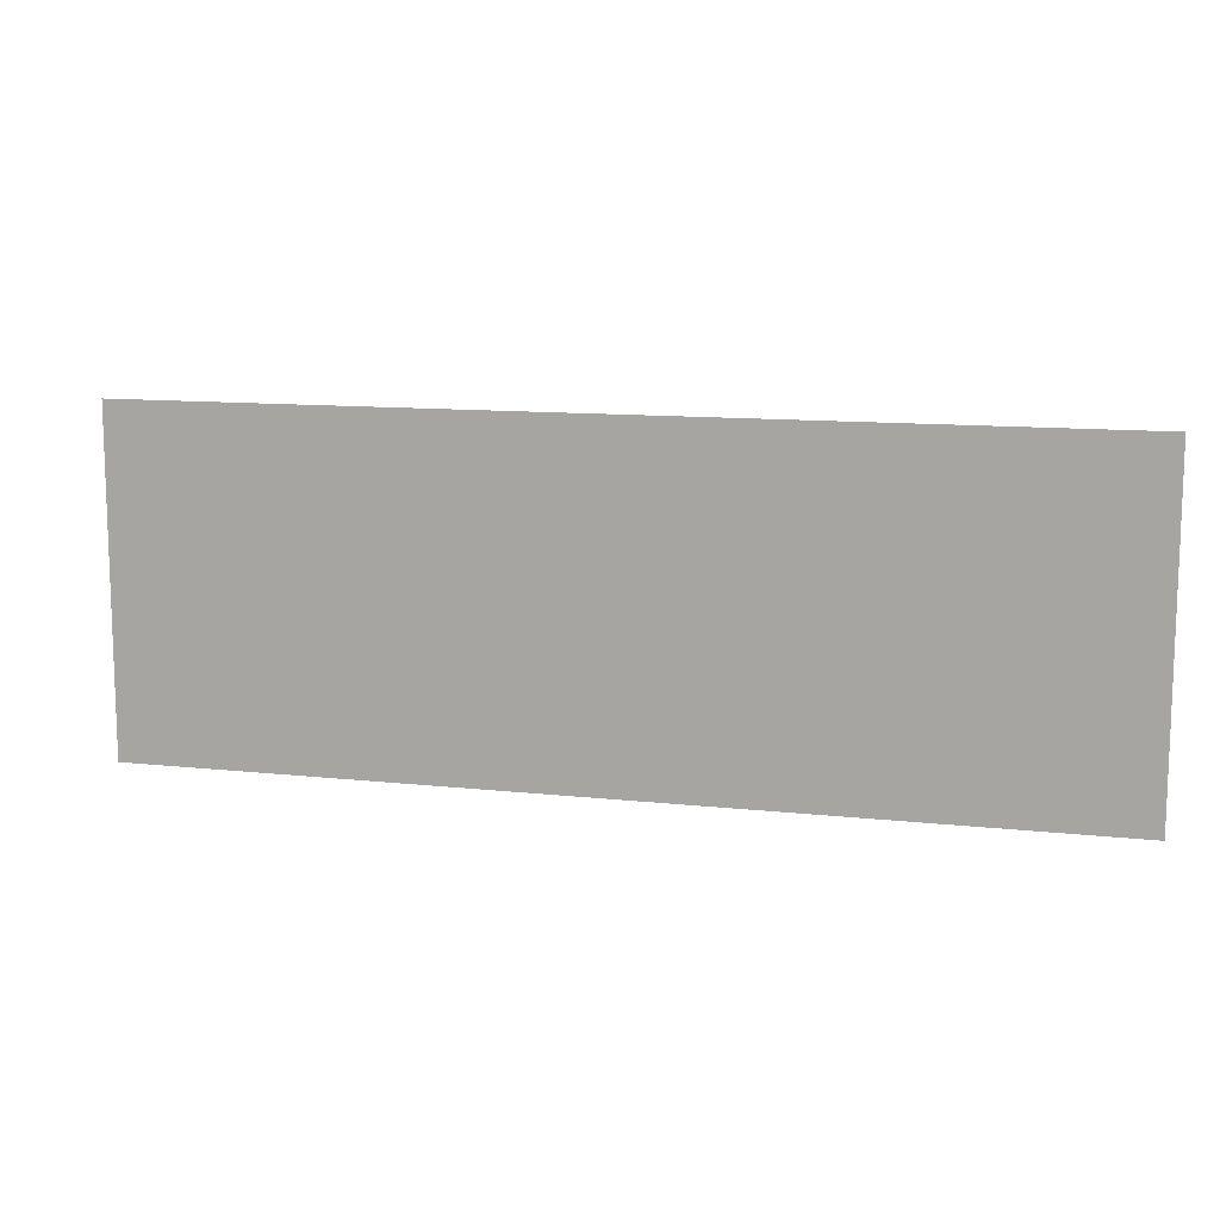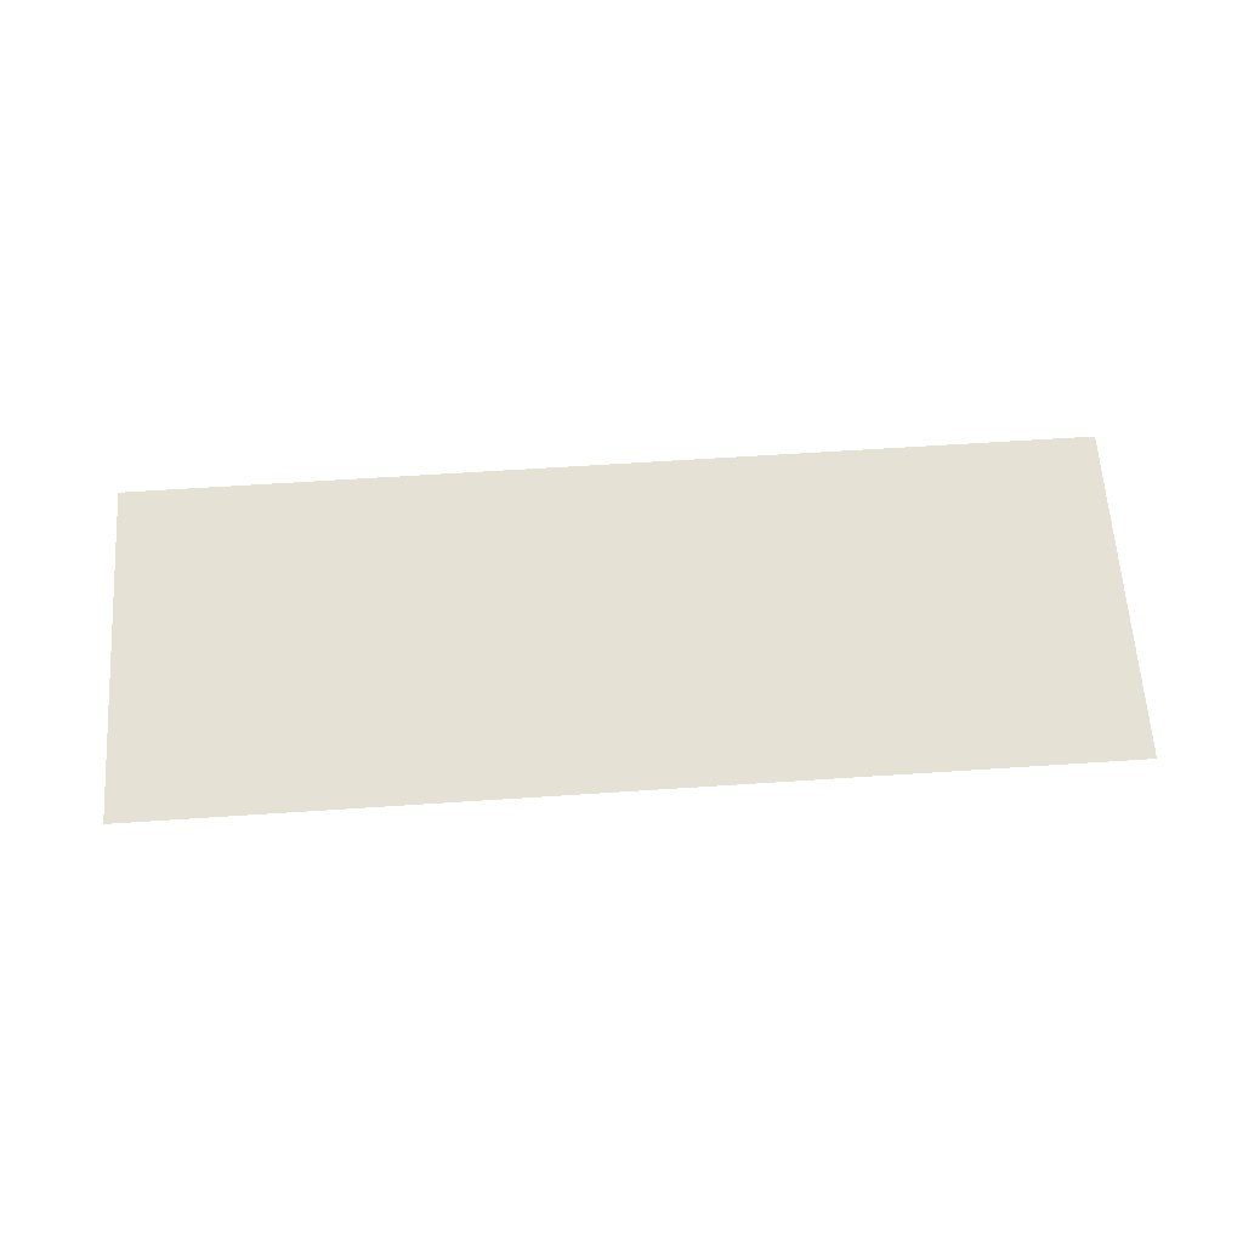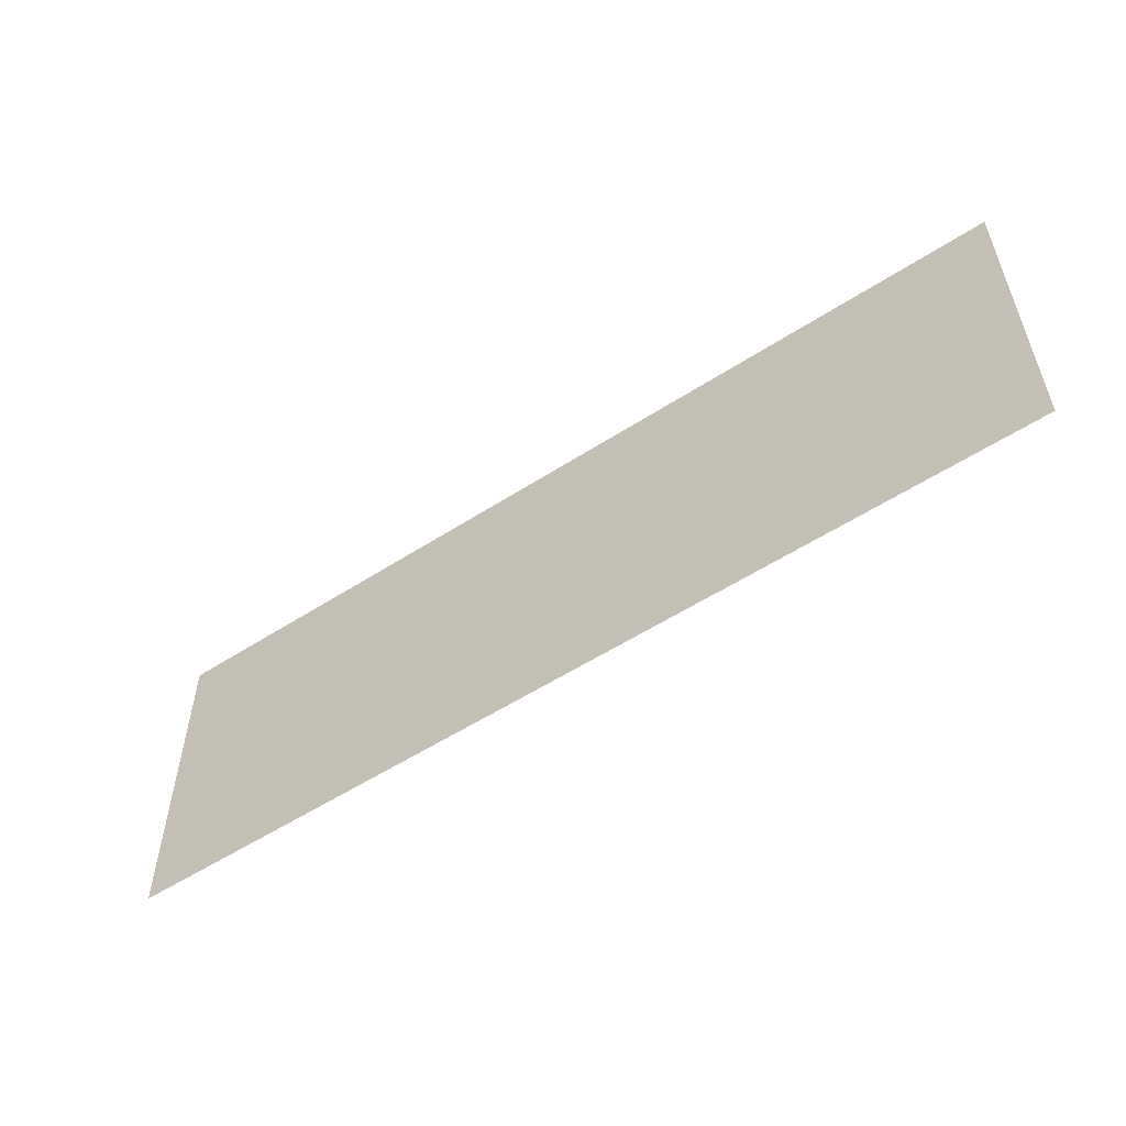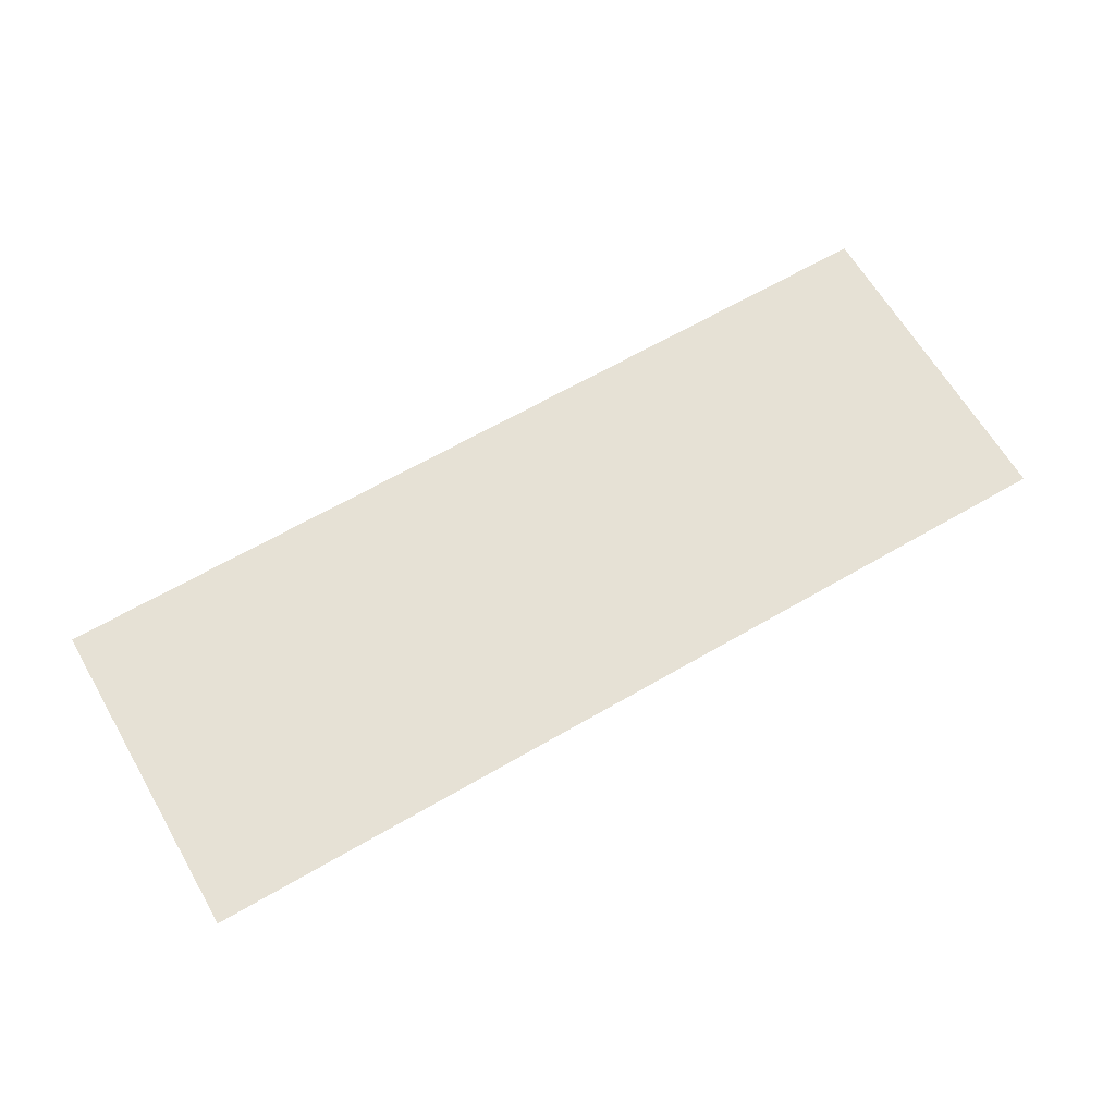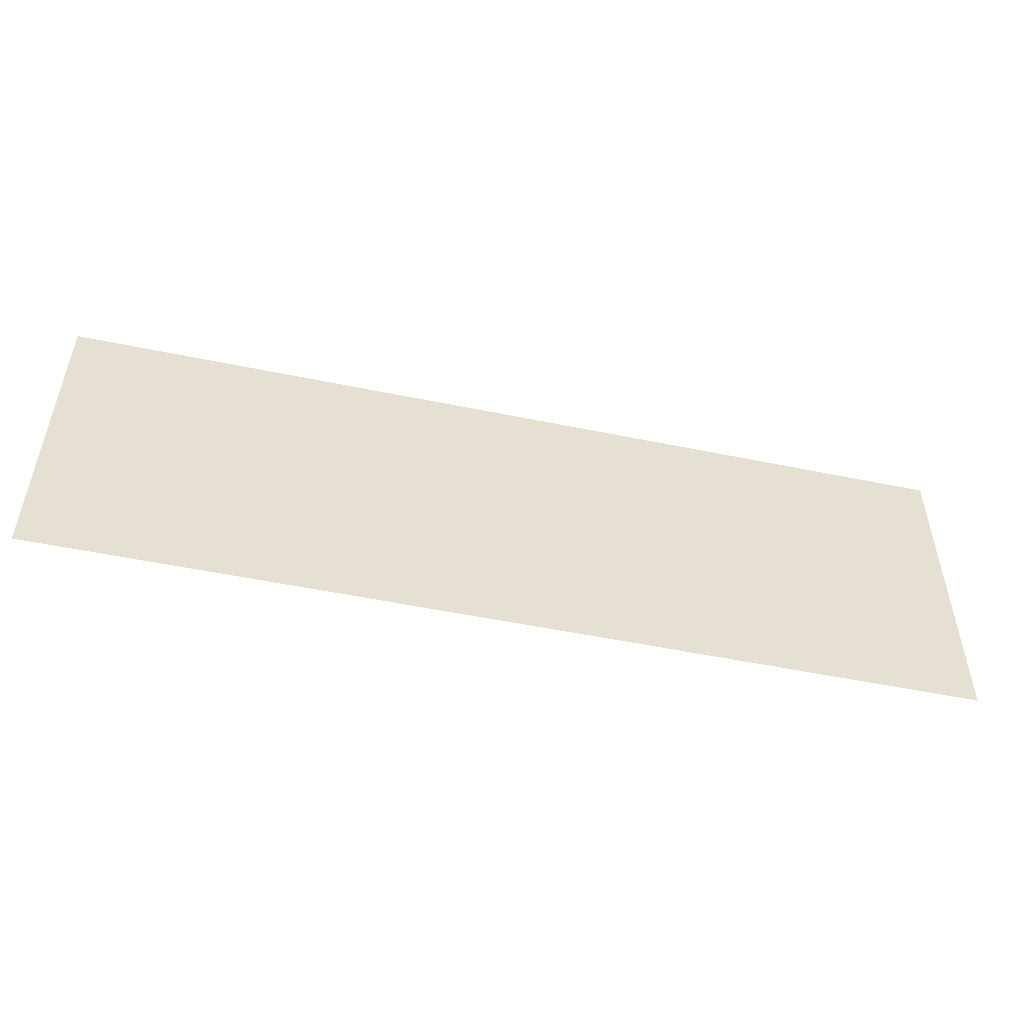
<metadata>
{"format":"obj","ext":"obj","renderer":"f3d","projection":"perspective","resolution":1024,"background":"white","views":[{"elev":11.6,"azim":14.9,"up":"+Y"},{"elev":64.1,"azim":176.2,"up":"+Z"},{"elev":-54.8,"azim":34.4,"up":"+Y"},{"elev":64.7,"azim":149.7,"up":"+Z"},{"elev":-51.4,"azim":-12.7,"up":"+Y"}]}
</metadata>
<code>
g default
v -1.397 1.478 -0.7504
v 1.397 1.478 -0.7504
v -1.397 0.478 -0.7504
v 1.397 0.478 -0.7504
g pPlane1
f 1 2 4 3

</code>
